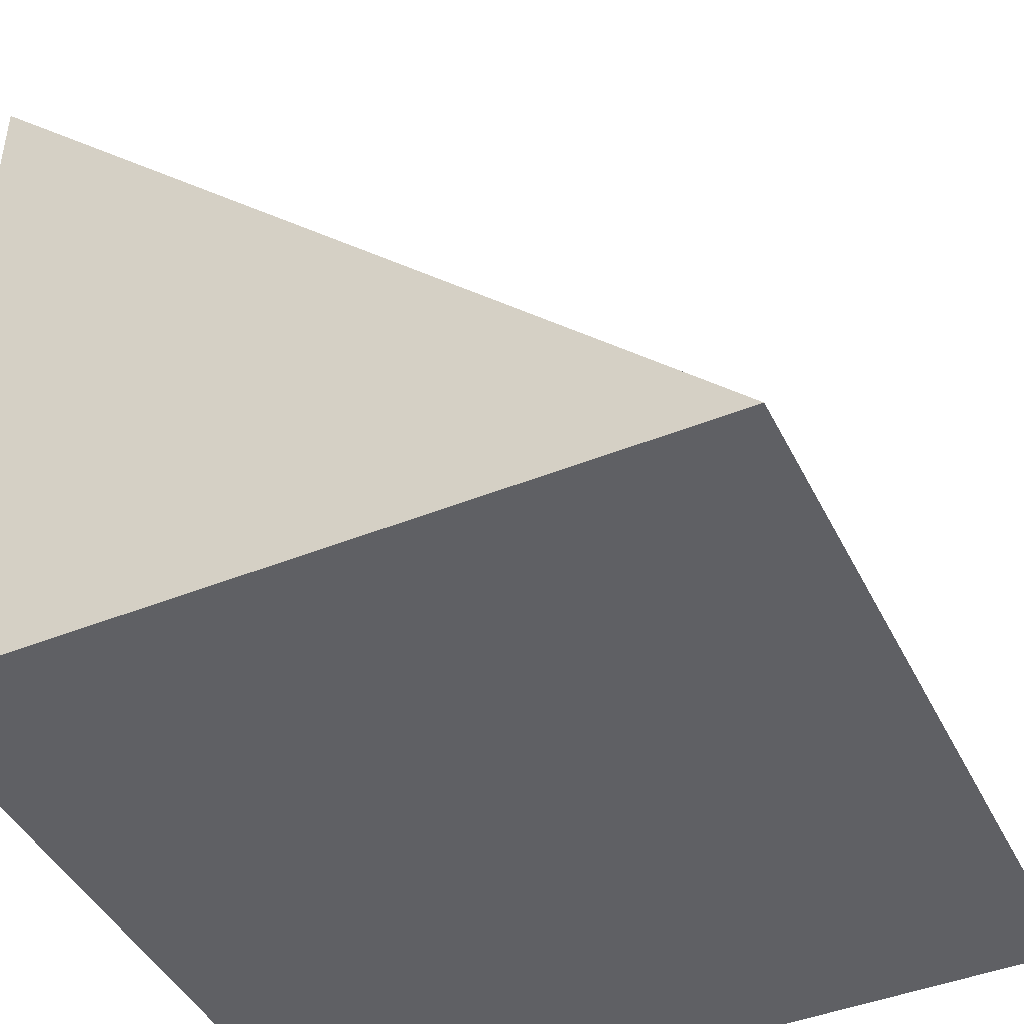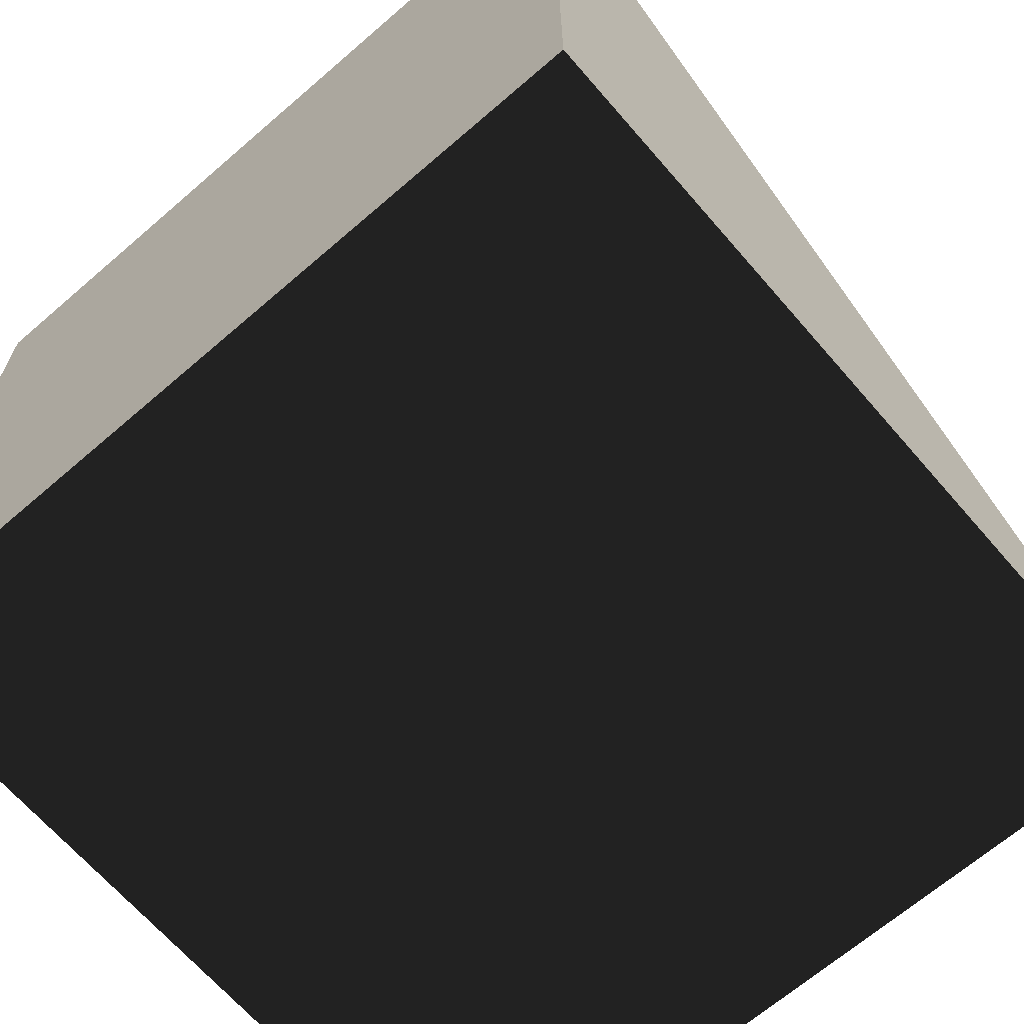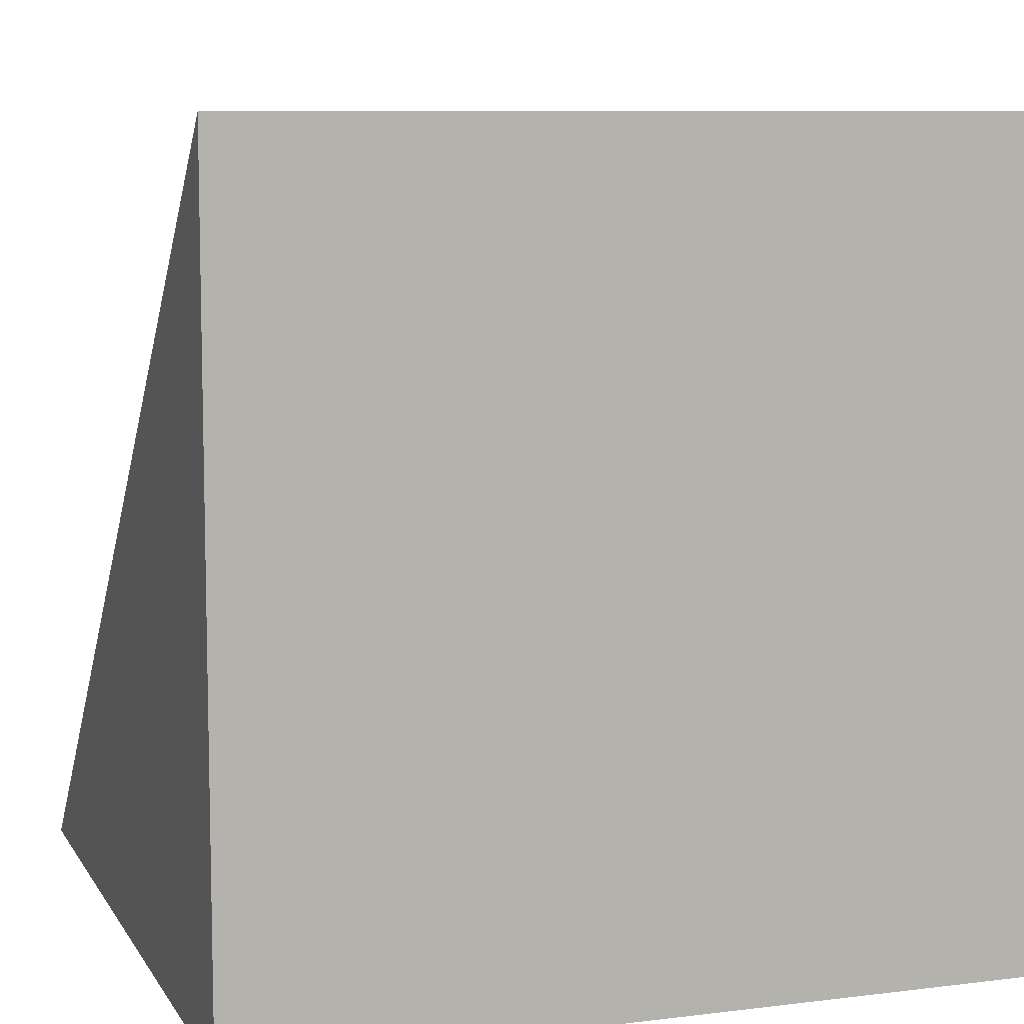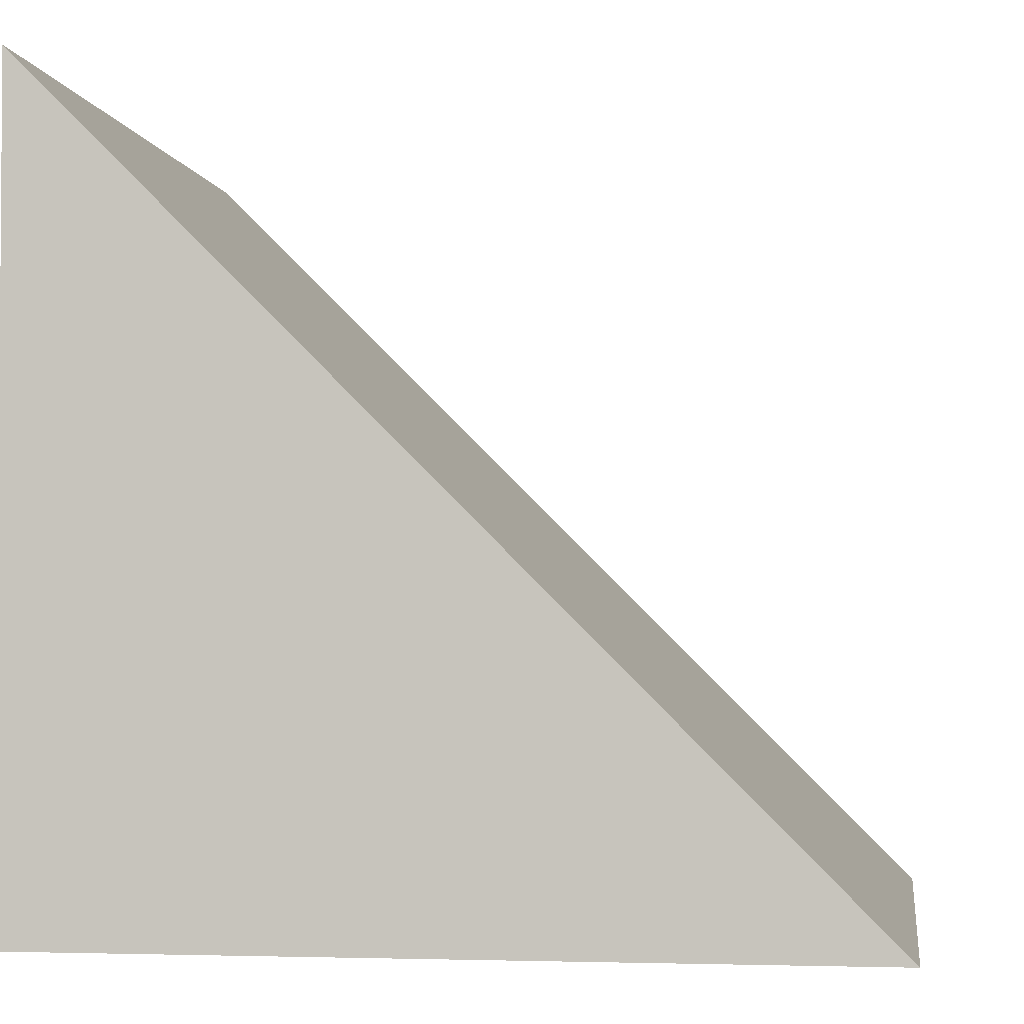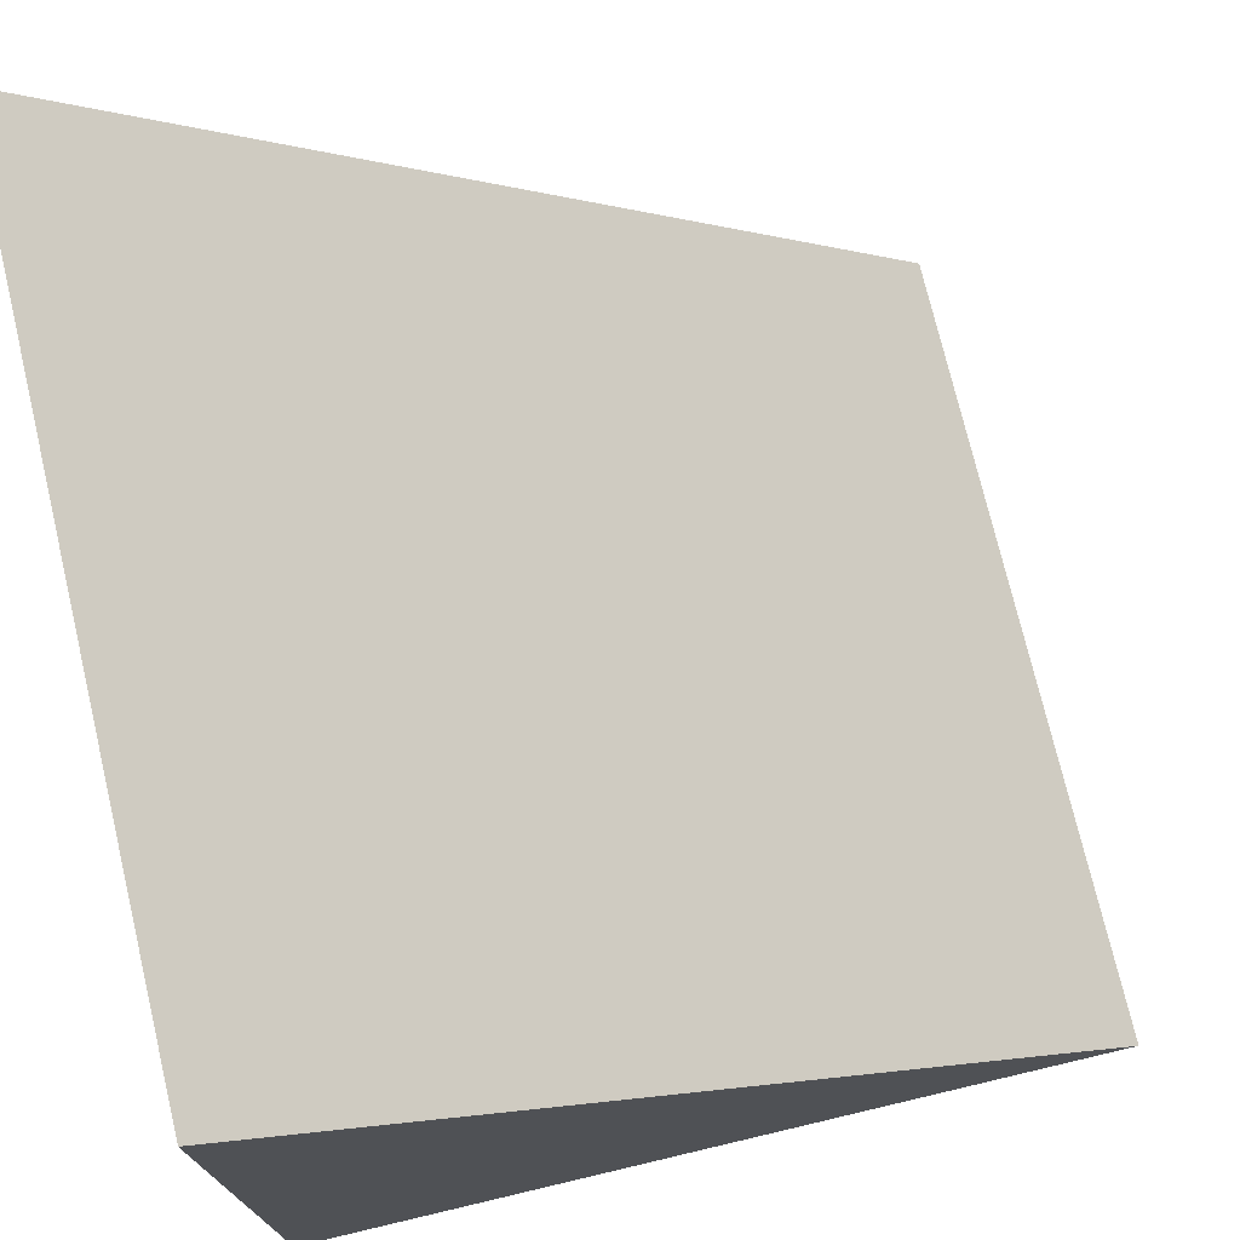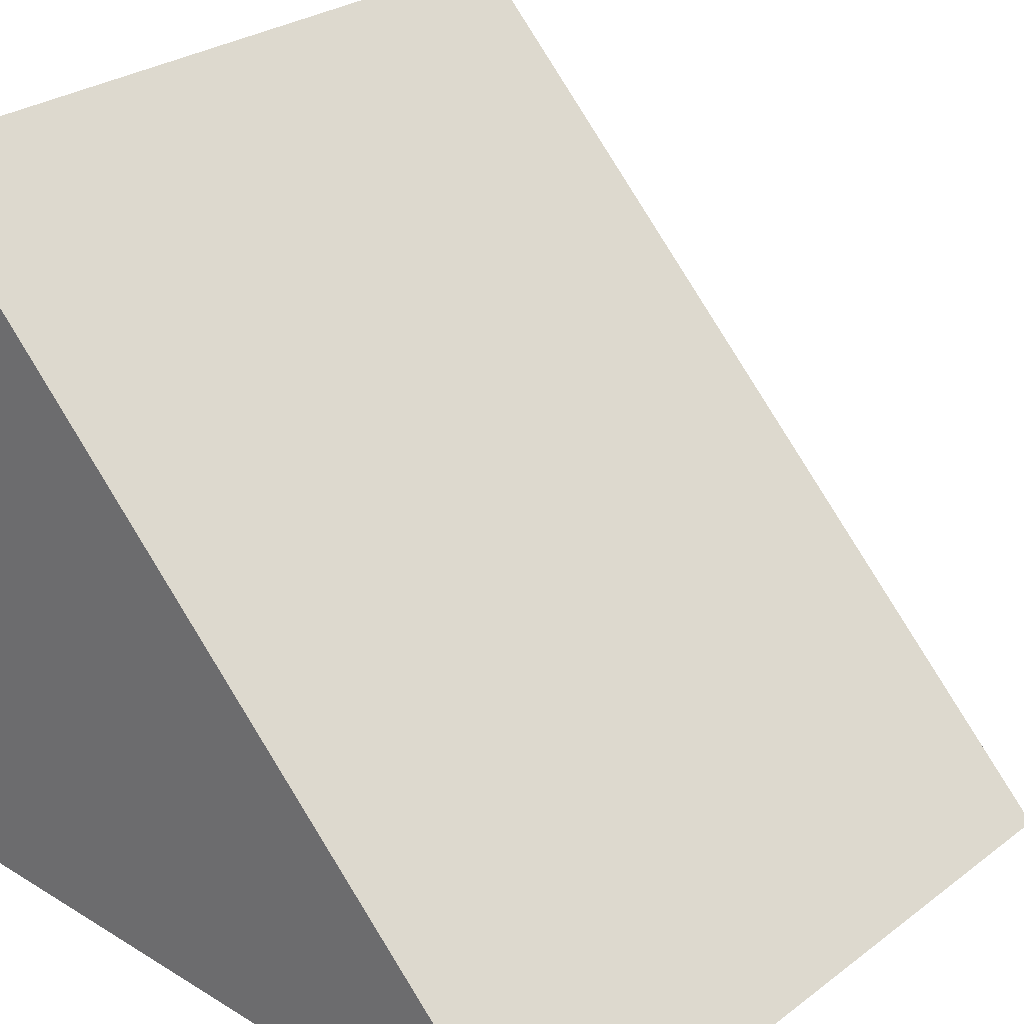
<metadata>
{"format":"obj","ext":"obj","renderer":"f3d","projection":"perspective","resolution":1024,"background":"white","views":[{"elev":-44.1,"azim":-64.8,"up":"+Y"},{"elev":-67.1,"azim":40.9,"up":"+Z"},{"elev":8.6,"azim":-18.7,"up":"+Z"},{"elev":-2.6,"azim":98.1,"up":"+Z"},{"elev":74.2,"azim":-103.3,"up":"+Y"},{"elev":28.4,"azim":132.1,"up":"+Z"}]}
</metadata>
<code>
v 0 0 1
v 0 1 0
v 0 0 0
v 1 0 1
v 1 0 0
v 1 1 0
f 1 2 3
f 4 5 6
f 4 1 3 5
f 3 2 6 5
f 2 1 4 6

</code>
